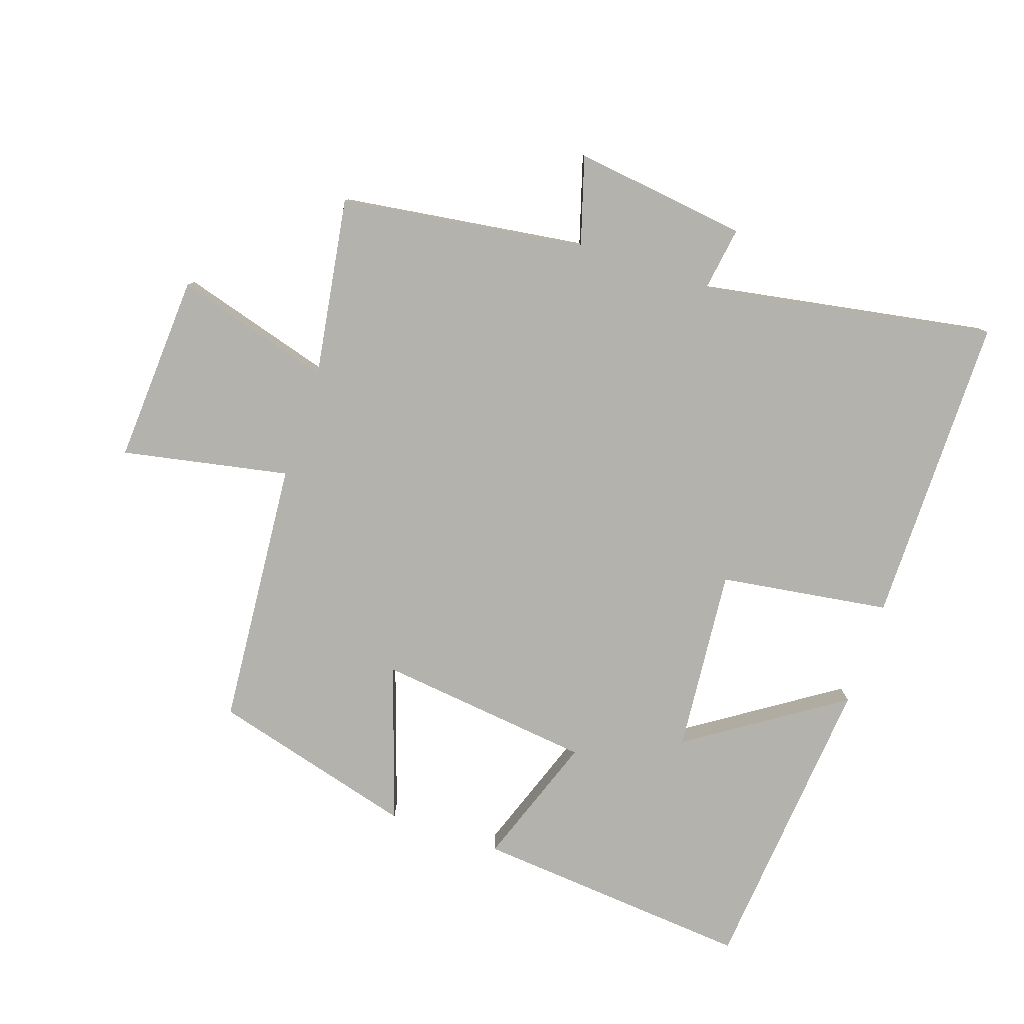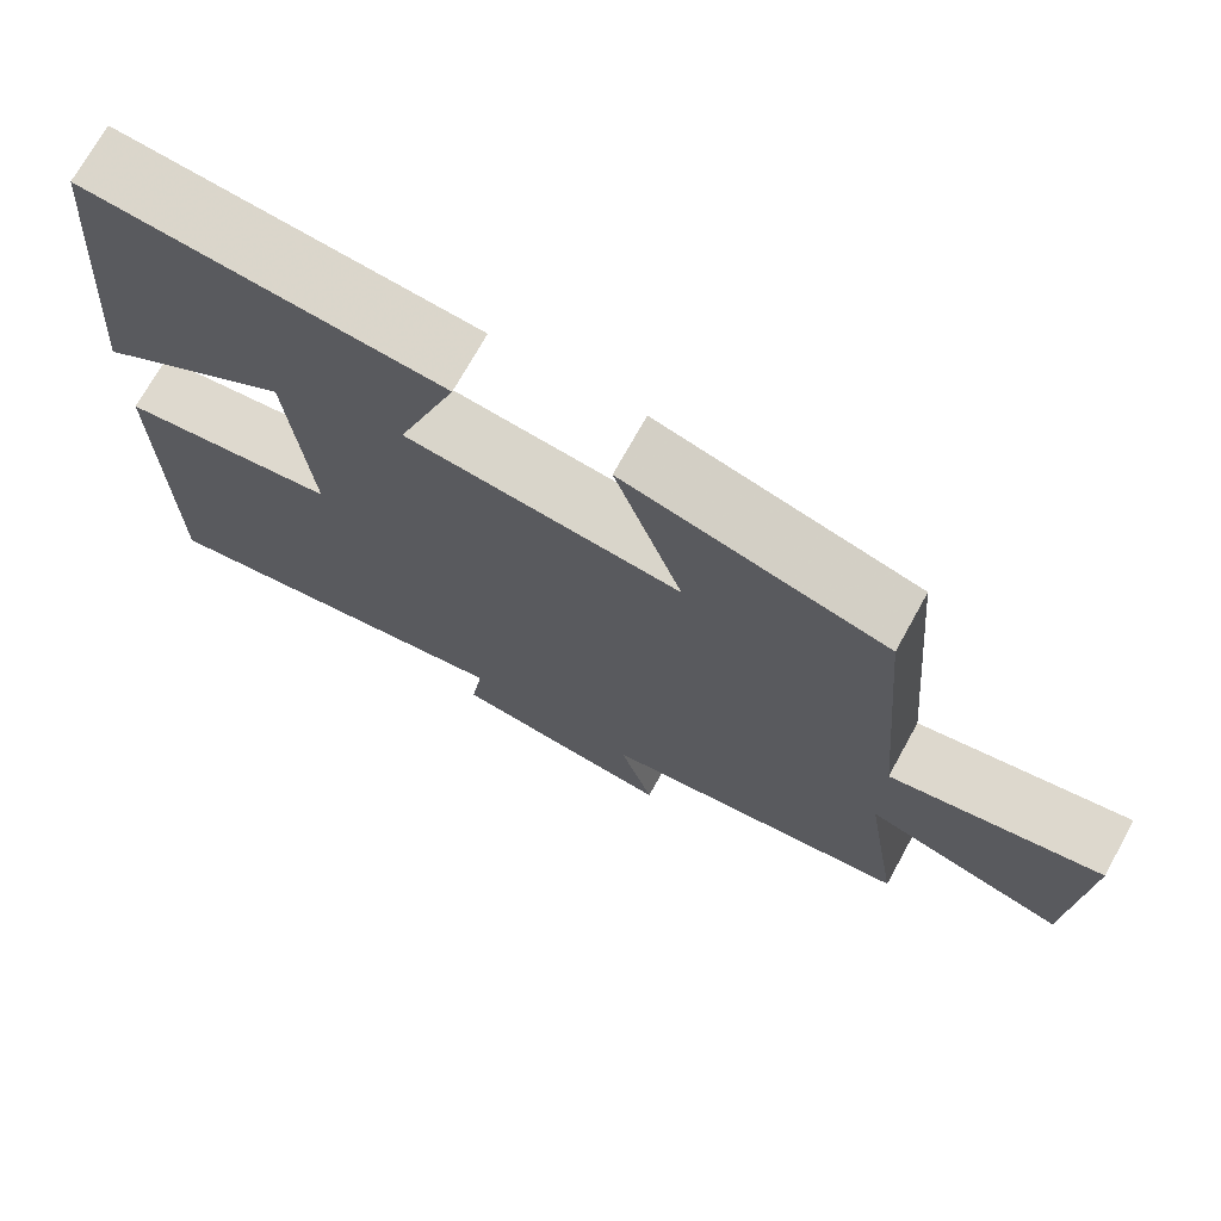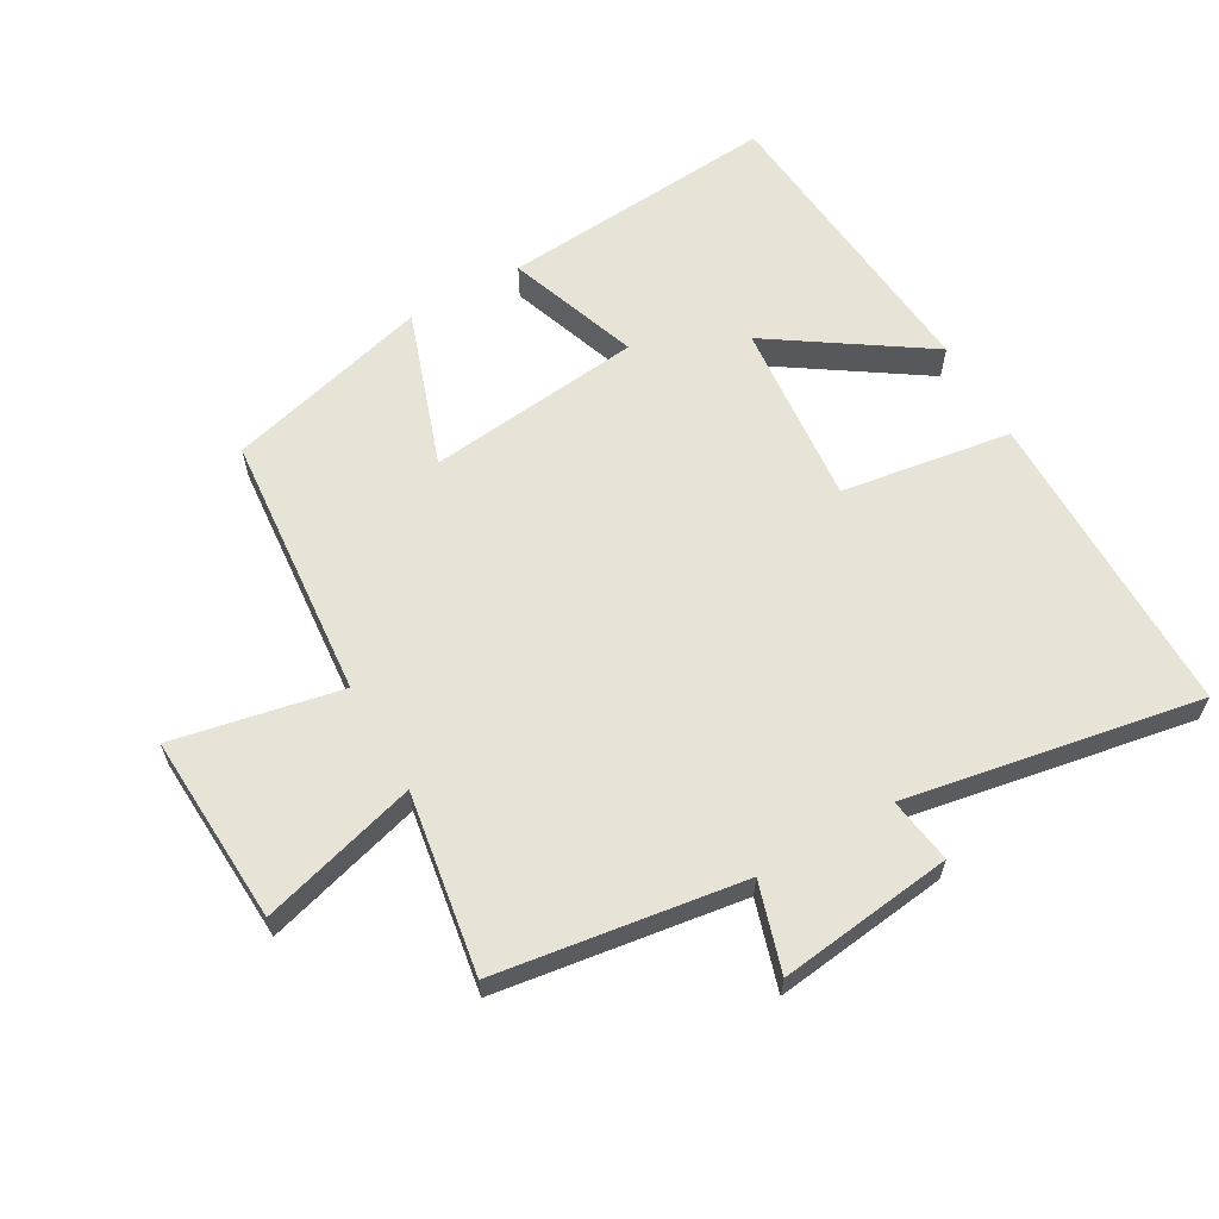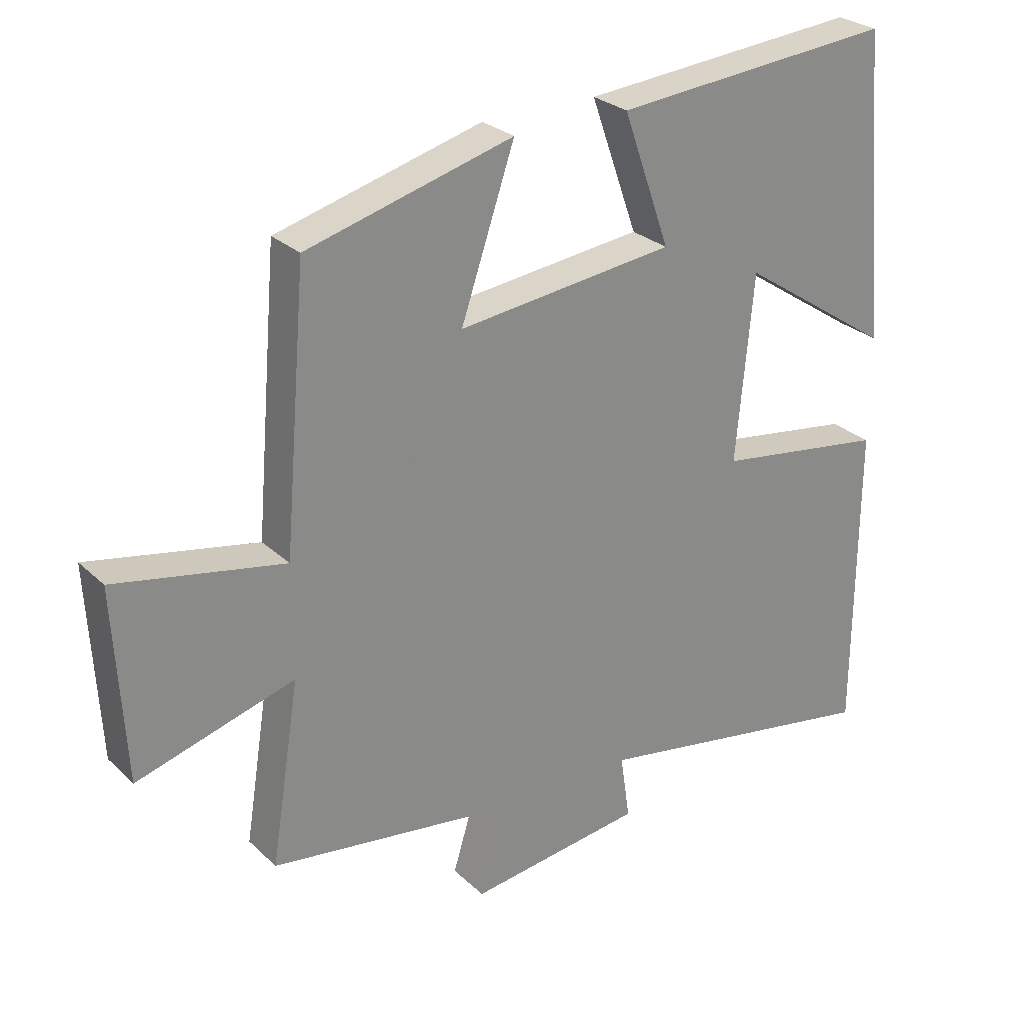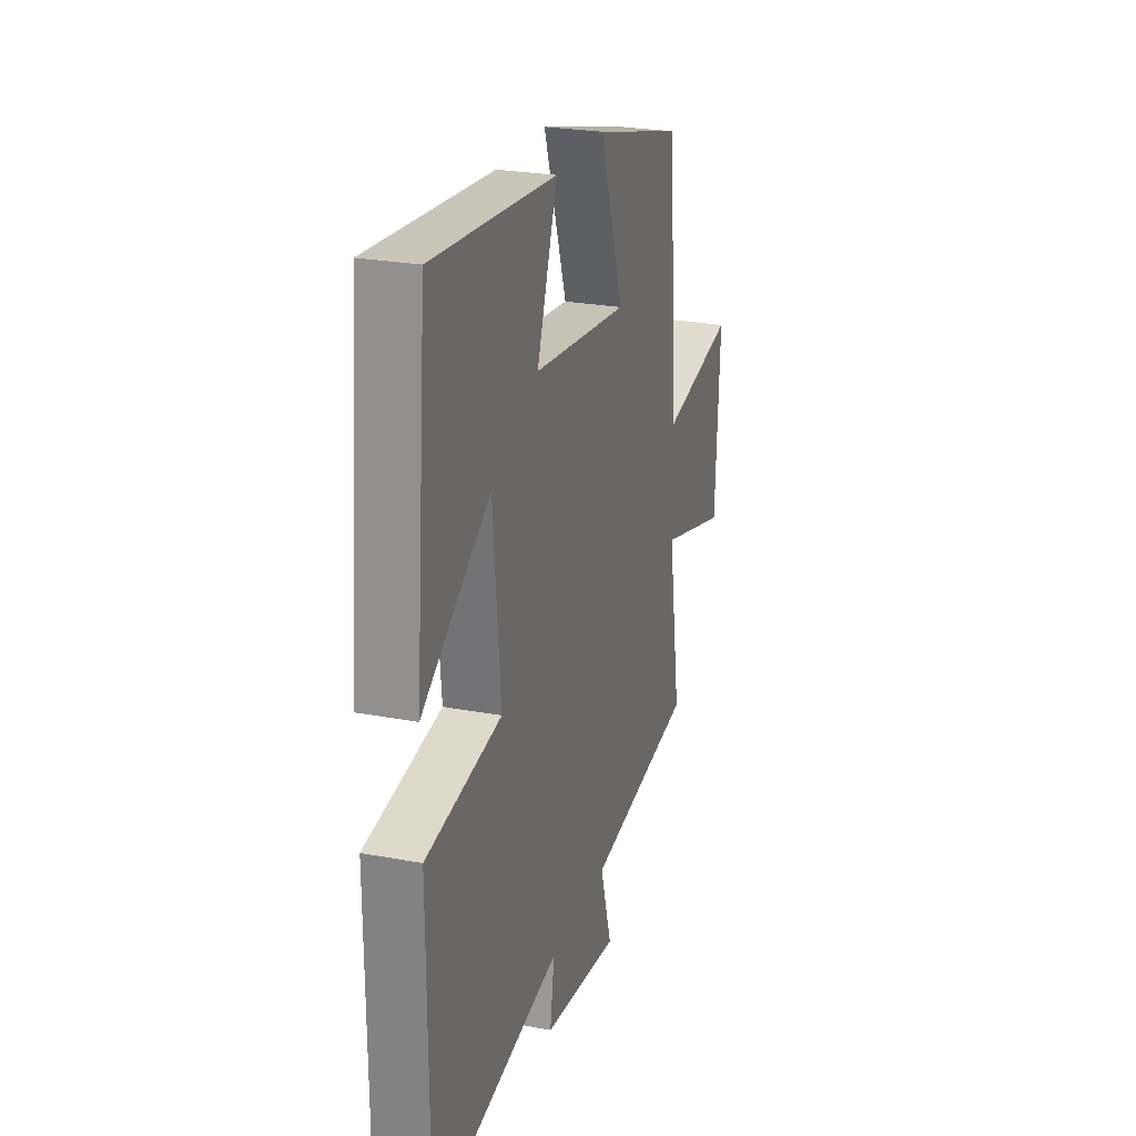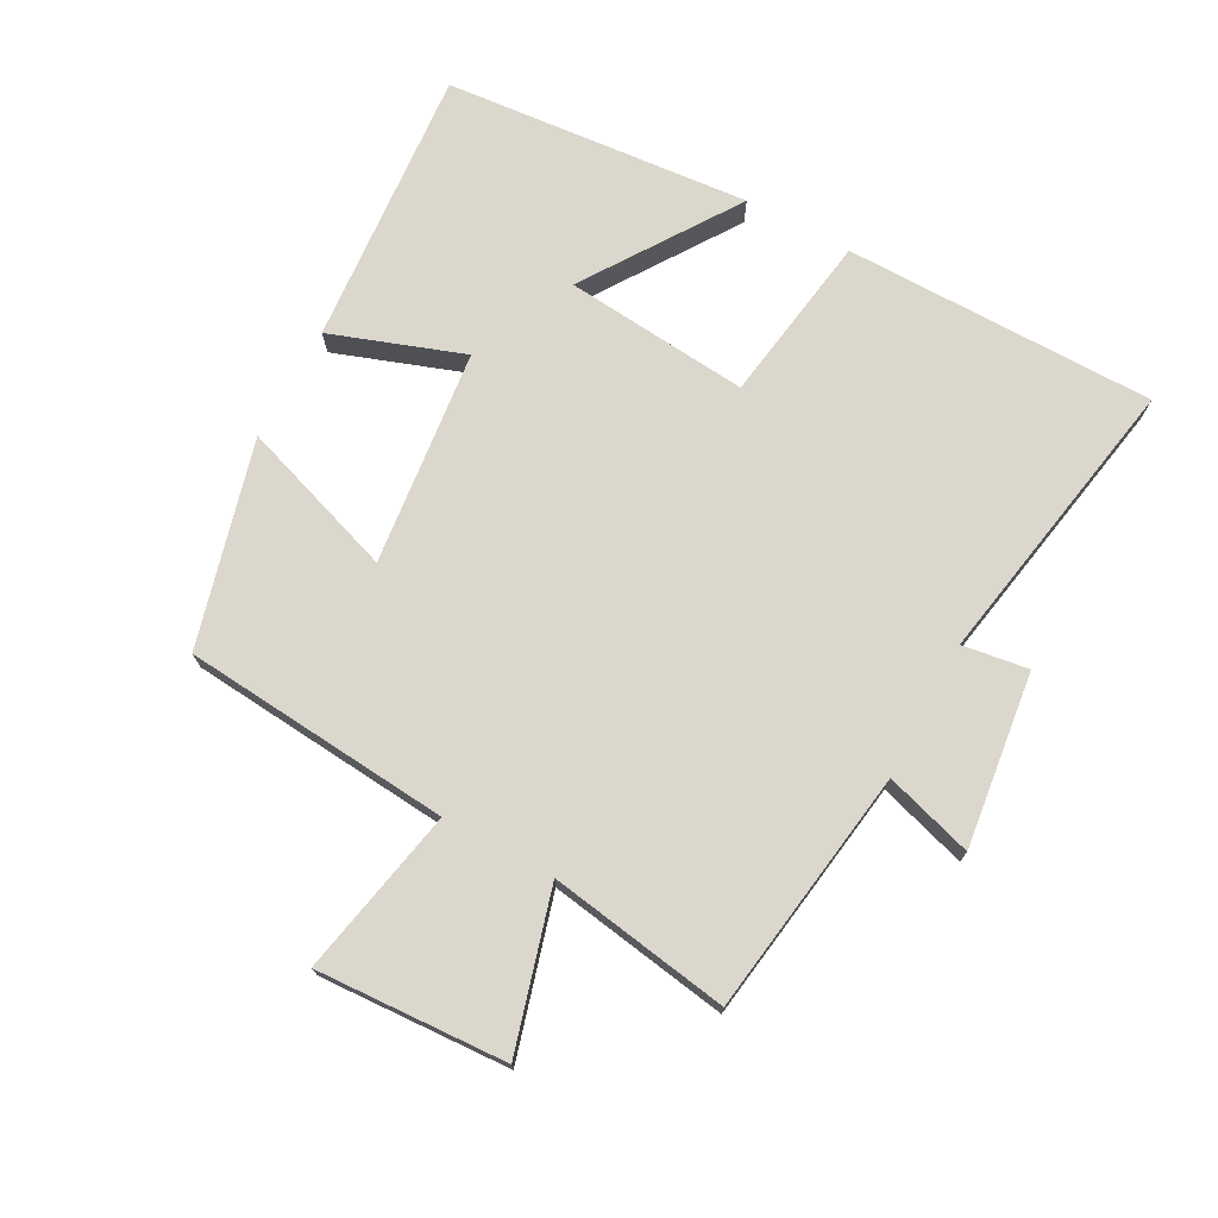
<metadata>
{"format":"obj","ext":"obj","renderer":"f3d","projection":"perspective","resolution":1024,"background":"white","views":[{"elev":-79.6,"azim":161.2,"up":"+Y"},{"elev":72.0,"azim":28.9,"up":"+Z"},{"elev":61.9,"azim":150.4,"up":"+Y"},{"elev":27.2,"azim":144.5,"up":"+Z"},{"elev":25.1,"azim":-73.0,"up":"+Z"},{"elev":73.1,"azim":118.5,"up":"+Y"}]}
</metadata>
<code>
v 0.465 0.07 0.415
v 0.5 0.07 0.003
v 0.757 0.07 0.054
v 0.741 0.07 -0.238
v 0.5 0.07 -0.169
v 0.544 0.07 -0.446
v 0.166 0.07 -0.5
v 0.207 0.07 -0.635
v -0.061 0.07 -0.601
v -0.046 0.07 -0.5
v -0.498 0.07 -0.58
v -0.5 0.07 -0.101
v -0.238 0.07 -0.062
v -0.264 0.07 0.222
v -0.5 0.07 0.065
v -0.458 0.07 0.536
v -0.028 0.07 0.5
v -0.1 0.07 0.297
v 0.232 0.07 0.259
v 0.15 0.07 0.5
v 0.465 0 0.415
v 0.5 0 0.003
v 0.757 0 0.054
v 0.741 0 -0.238
v 0.5 0 -0.169
v 0.544 0 -0.446
v 0.166 0 -0.5
v 0.207 0 -0.635
v -0.061 0 -0.601
v -0.046 0 -0.5
v -0.498 0 -0.58
v -0.5 0 -0.101
v -0.238 0 -0.062
v -0.264 0 0.222
v -0.5 0 0.065
v -0.458 0 0.536
v -0.028 0 0.5
v -0.1 0 0.297
v 0.232 0 0.259
v 0.15 0 0.5
f 19 20 1 2
f 18 19 2
f 16 17 18
f 14 15 16
f 14 16 18
f 13 14 18 2
f 12 13 2
f 11 12 2
f 10 11 2
f 7 8 9 10
f 5 6 7 10
f 2 3 4 5
f 2 5 10
f 22 21 40 39
f 22 39 38
f 38 37 36
f 36 35 34
f 38 36 34
f 22 38 34 33
f 22 33 32
f 22 32 31
f 22 31 30
f 30 29 28 27
f 30 27 26 25
f 25 24 23 22
f 30 25 22
f 1 21 22 2
f 2 22 23 3
f 3 23 24 4
f 4 24 25 5
f 5 25 26 6
f 6 26 27 7
f 7 27 28 8
f 8 28 29 9
f 9 29 30 10
f 10 30 31 11
f 11 31 32 12
f 12 32 33 13
f 13 33 34 14
f 14 34 35 15
f 15 35 36 16
f 16 36 37 17
f 17 37 38 18
f 18 38 39 19
f 19 39 40 20
f 20 40 21 1

</code>
